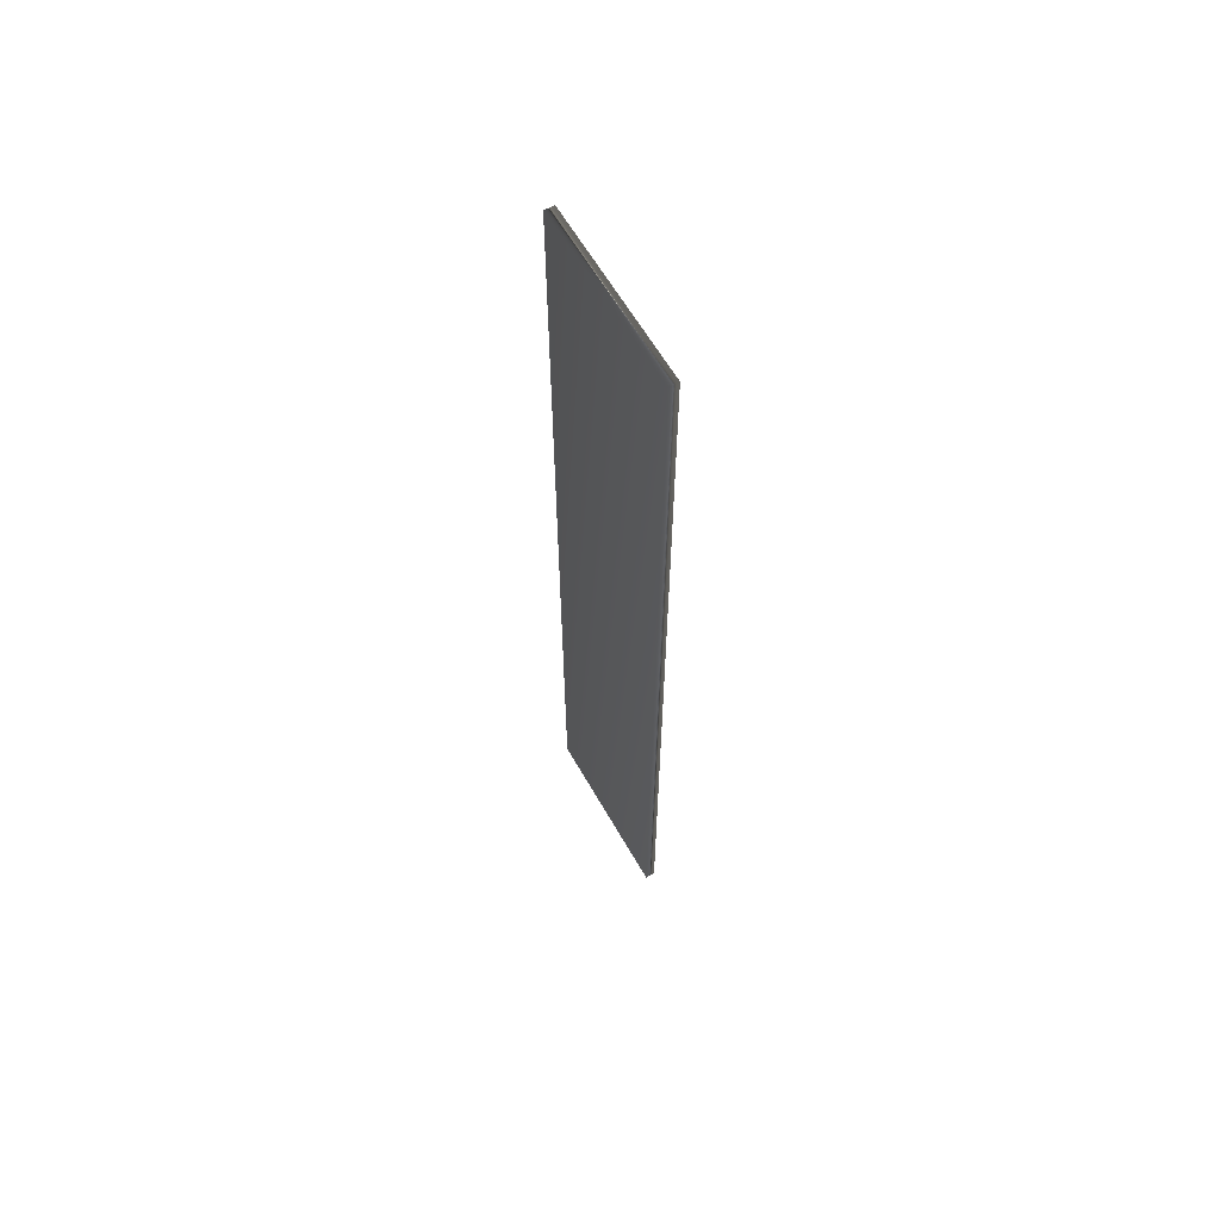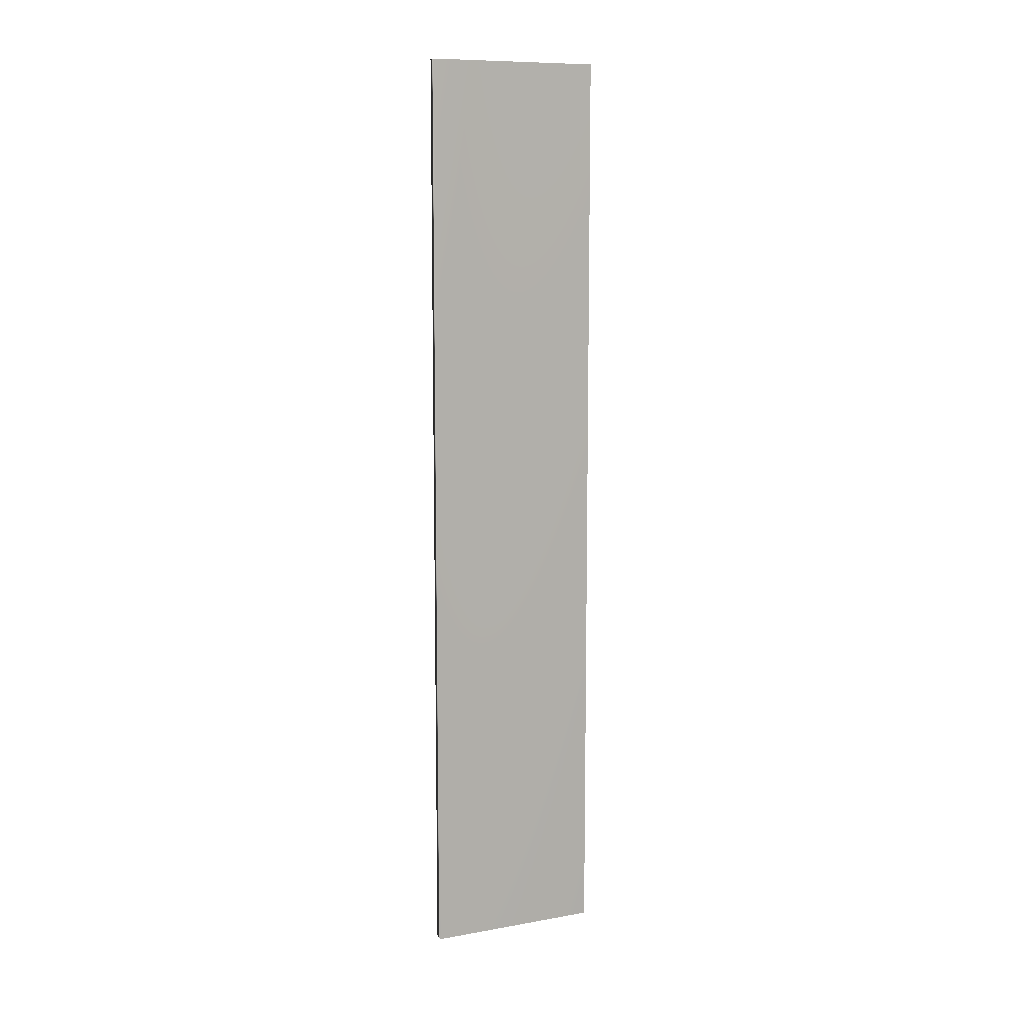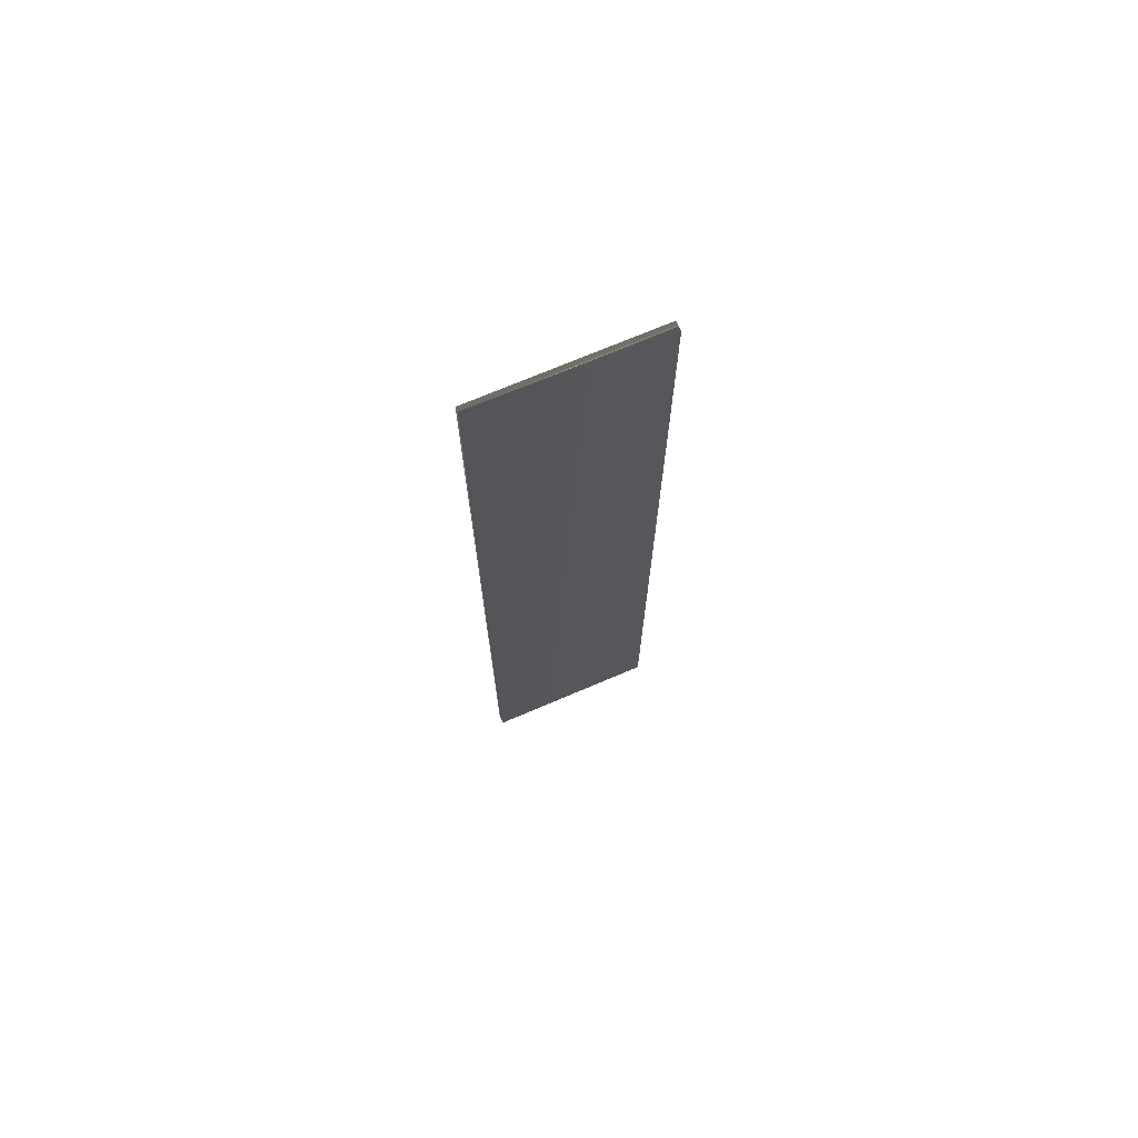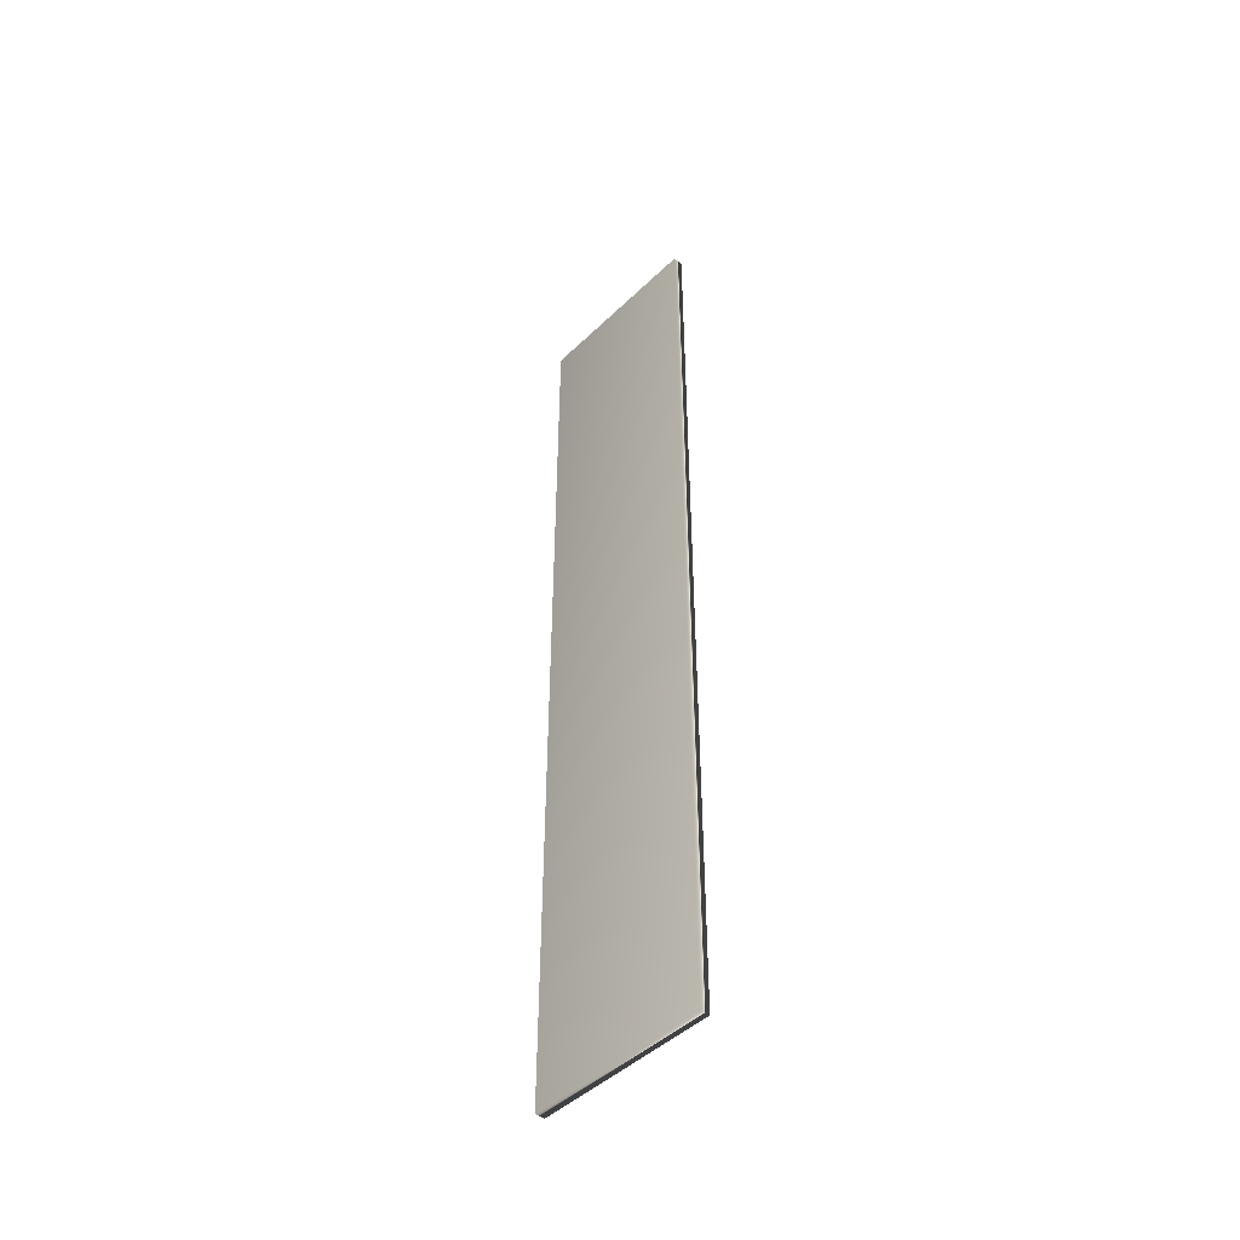
<metadata>
{"format":"obj","ext":"obj","renderer":"f3d","projection":"perspective","resolution":1024,"background":"white","views":[{"elev":61.9,"azim":-29.7,"up":"+Y"},{"elev":10.0,"azim":-114.3,"up":"+Y"},{"elev":71.8,"azim":66.9,"up":"+Y"},{"elev":-46.6,"azim":-42.7,"up":"+Y"}]}
</metadata>
<code>
v 14.14 25.75 -100.6
v 14.14 25.75 -99.08
v 14.06 25.75 -100.6
v 14.06 25.75 -99.08
v 14.06 33.75 -100.6
v 14.06 33.75 -99.08
v 14.14 33.75 -100.6
v 14.14 33.75 -99.08
f 1 2 3
f 3 2 4
f 5 3 6
f 6 3 4
f 7 1 5
f 5 1 3
f 2 8 4
f 4 8 6
f 8 2 7
f 7 2 1
f 8 7 6
f 6 7 5

</code>
